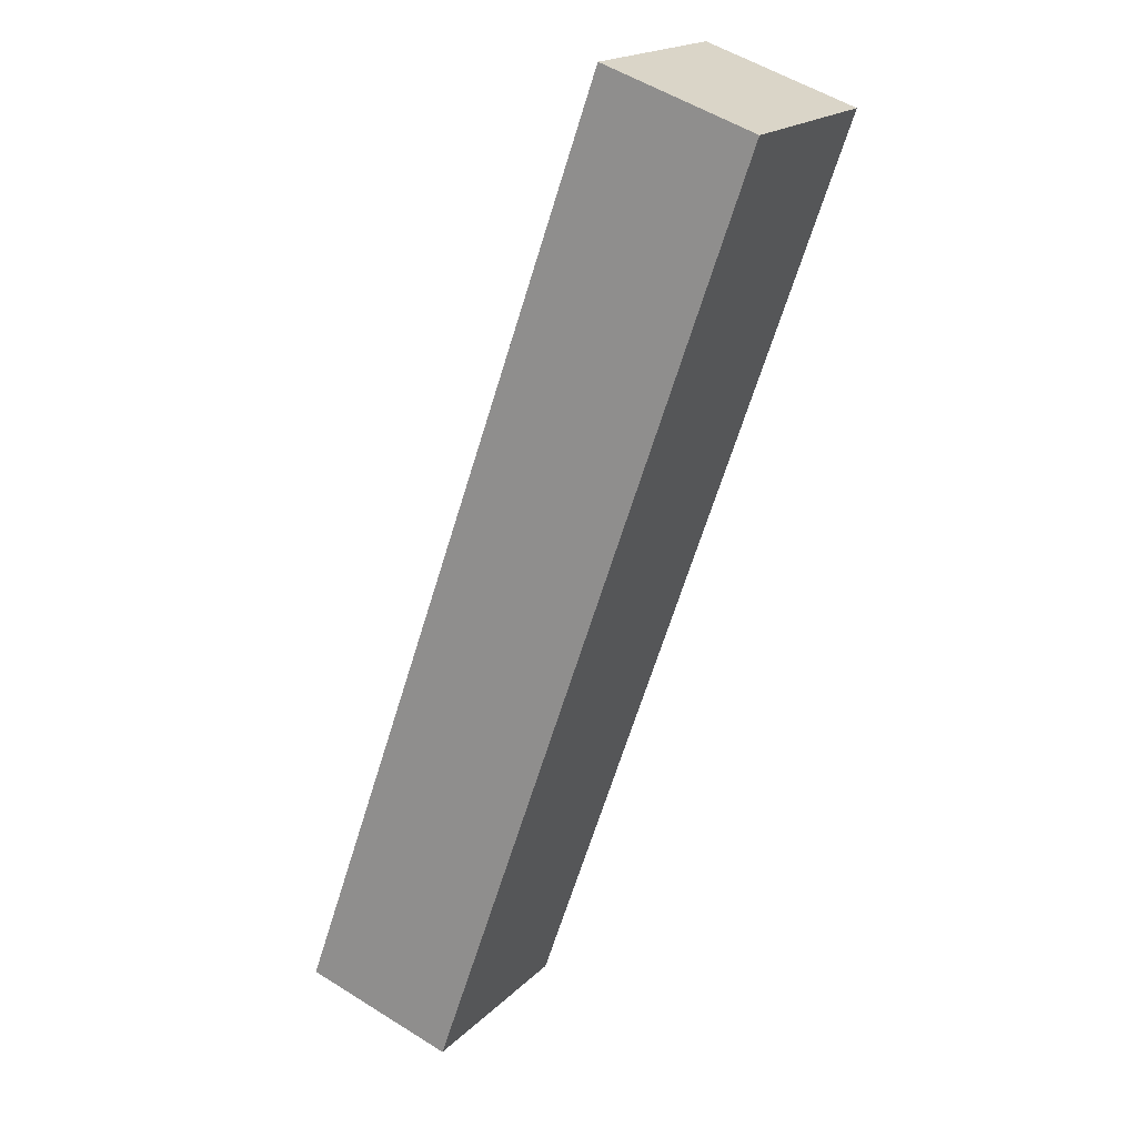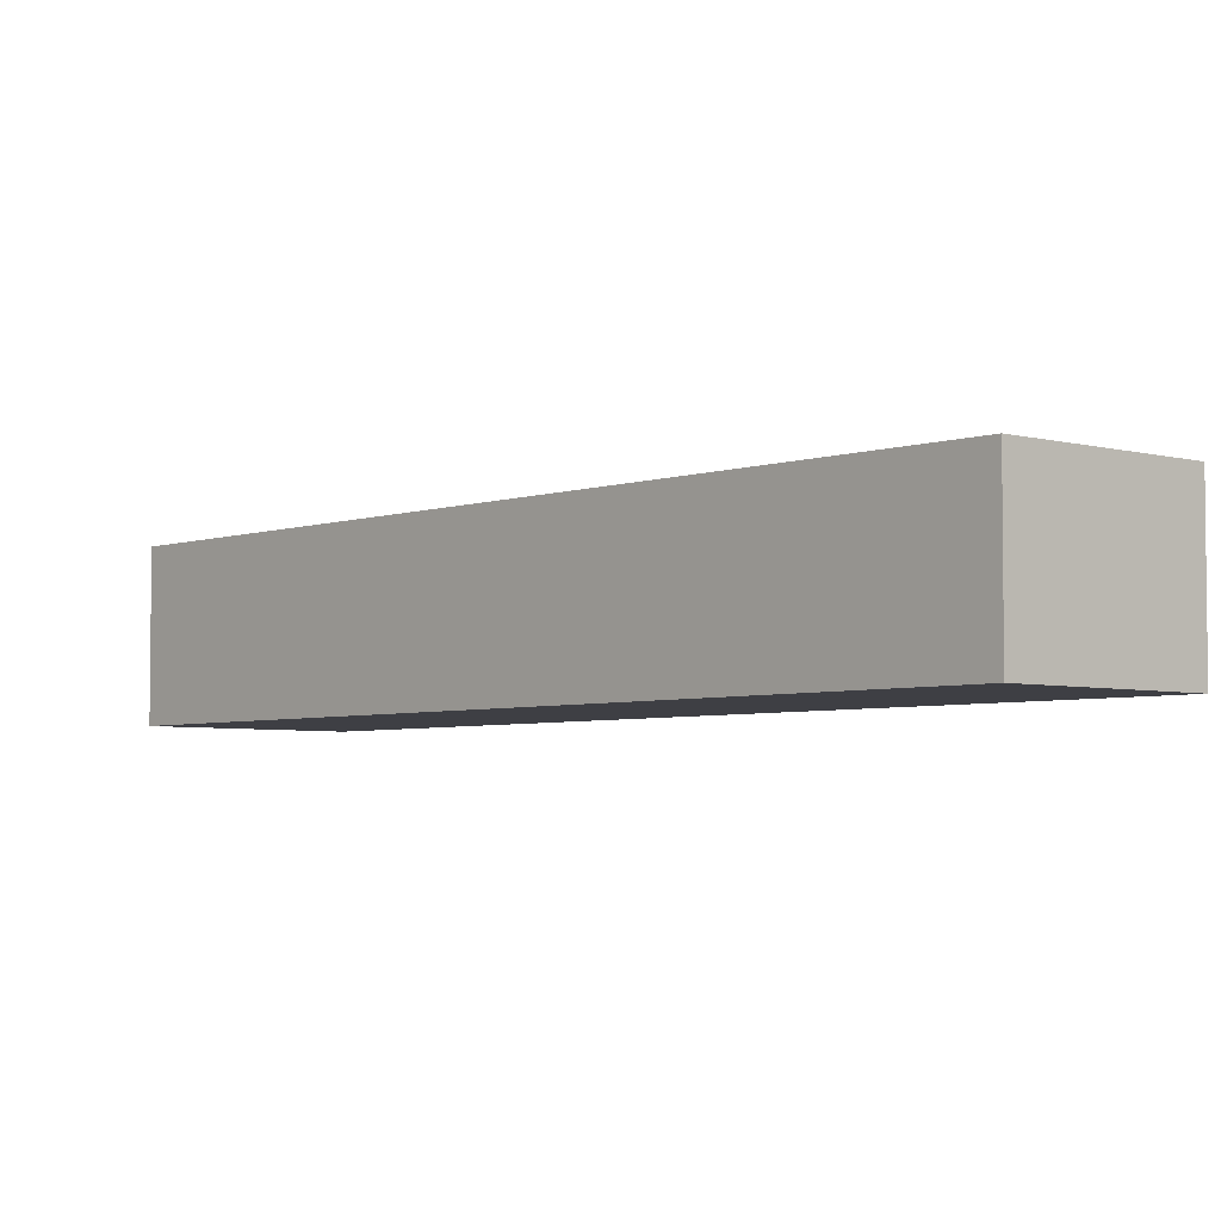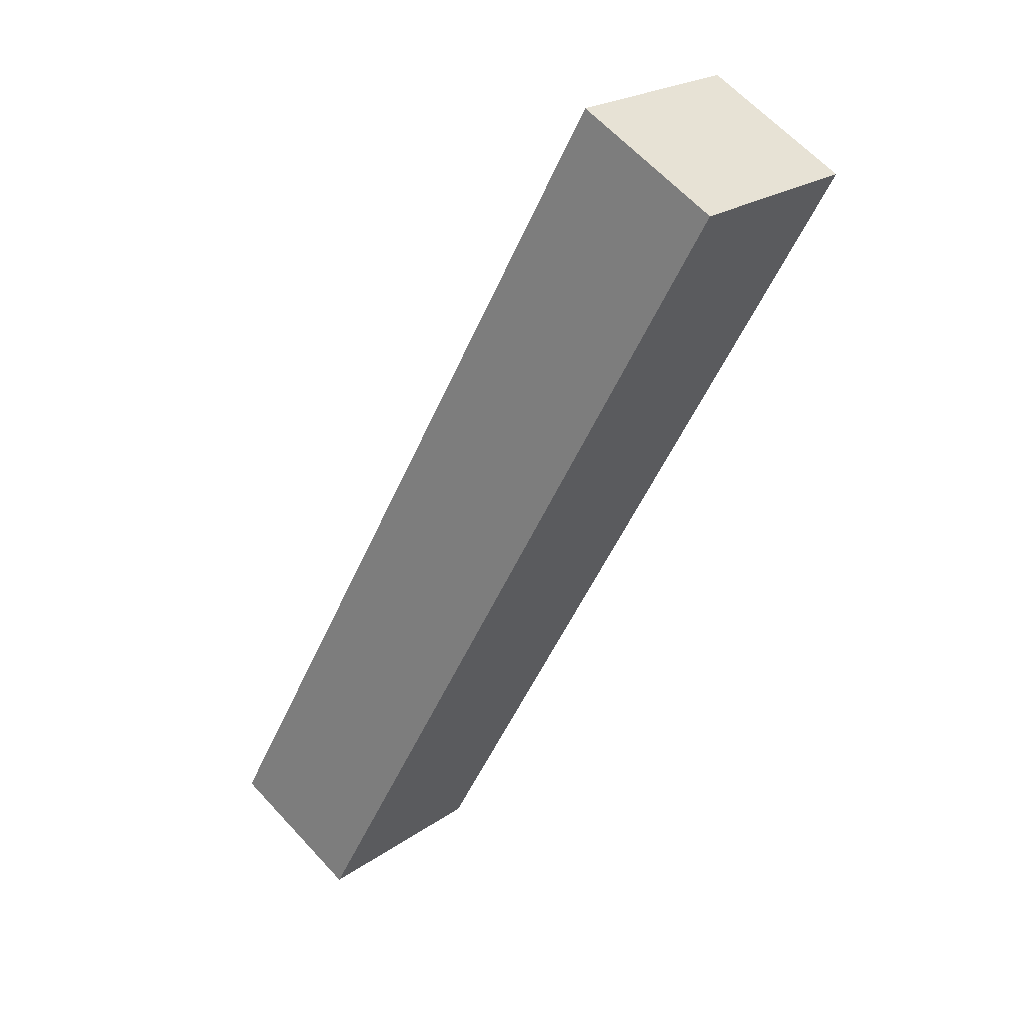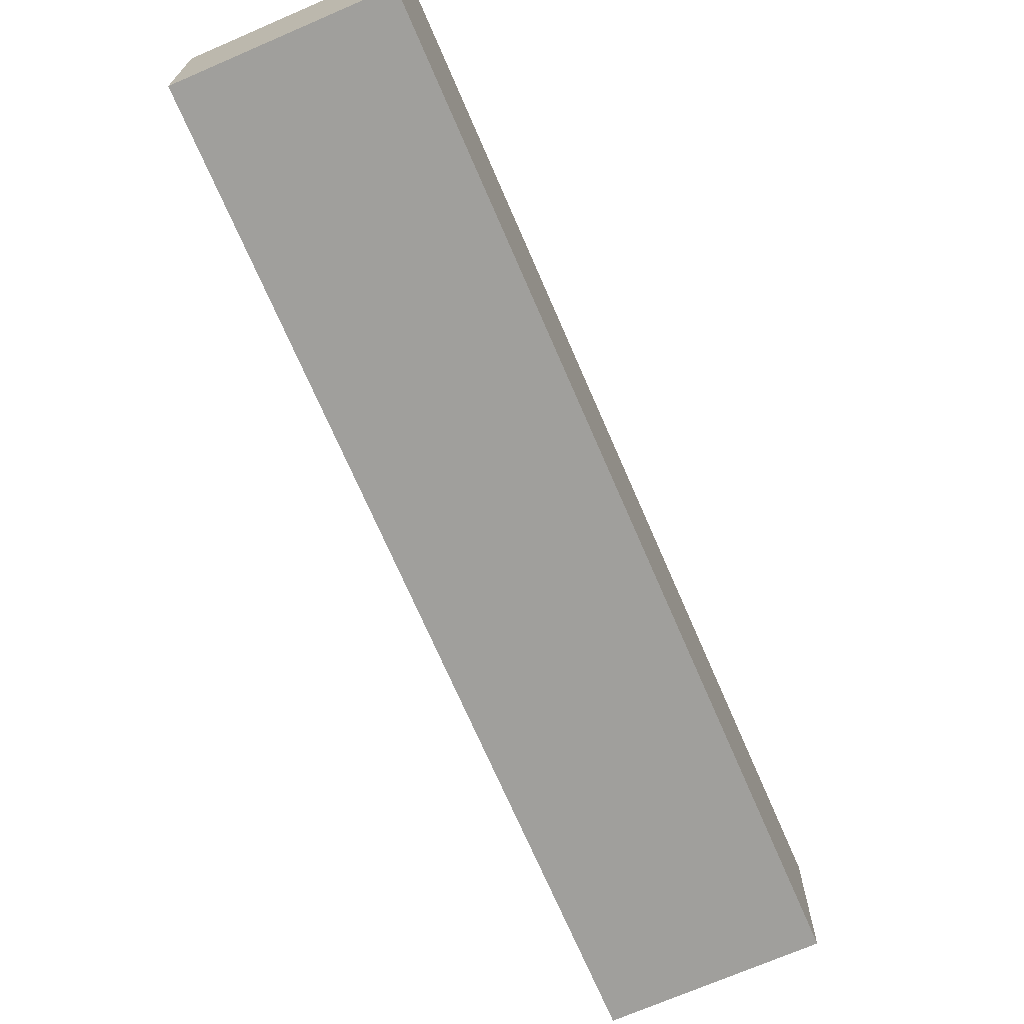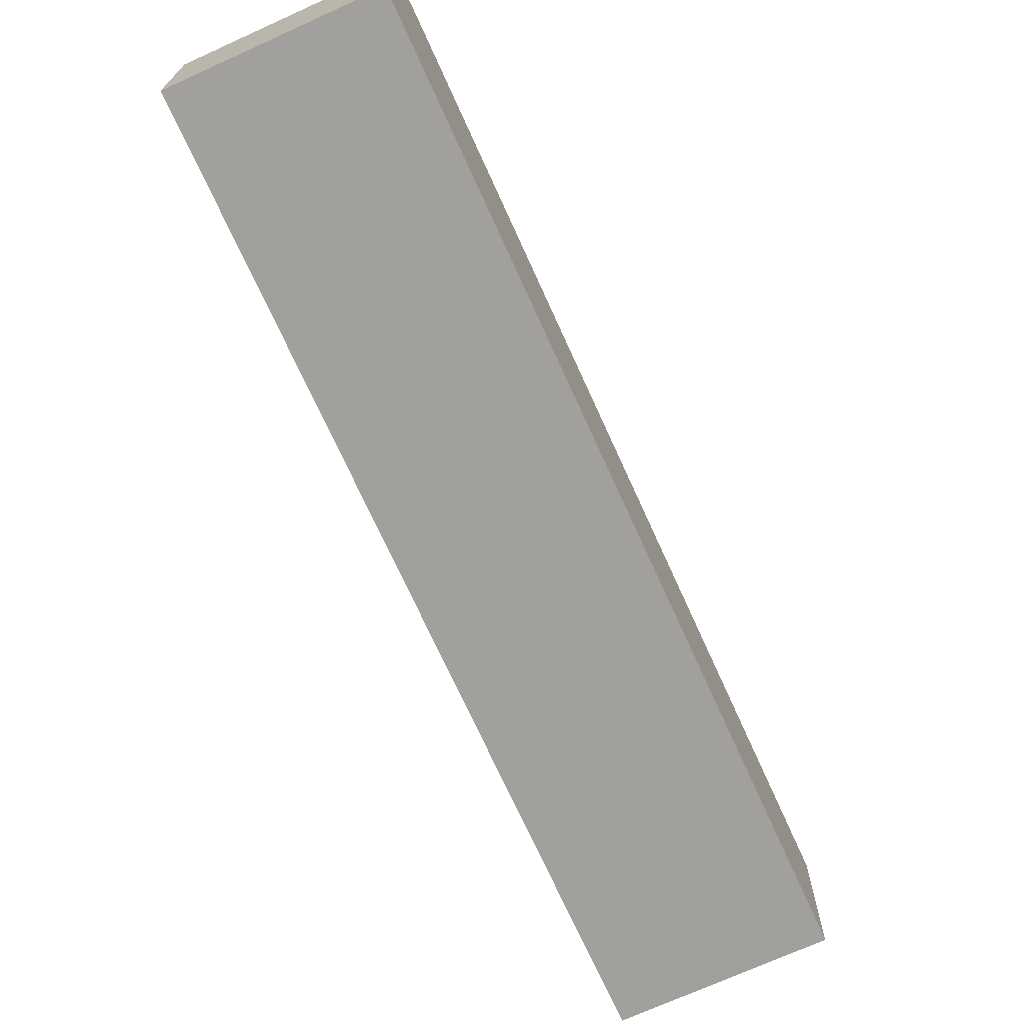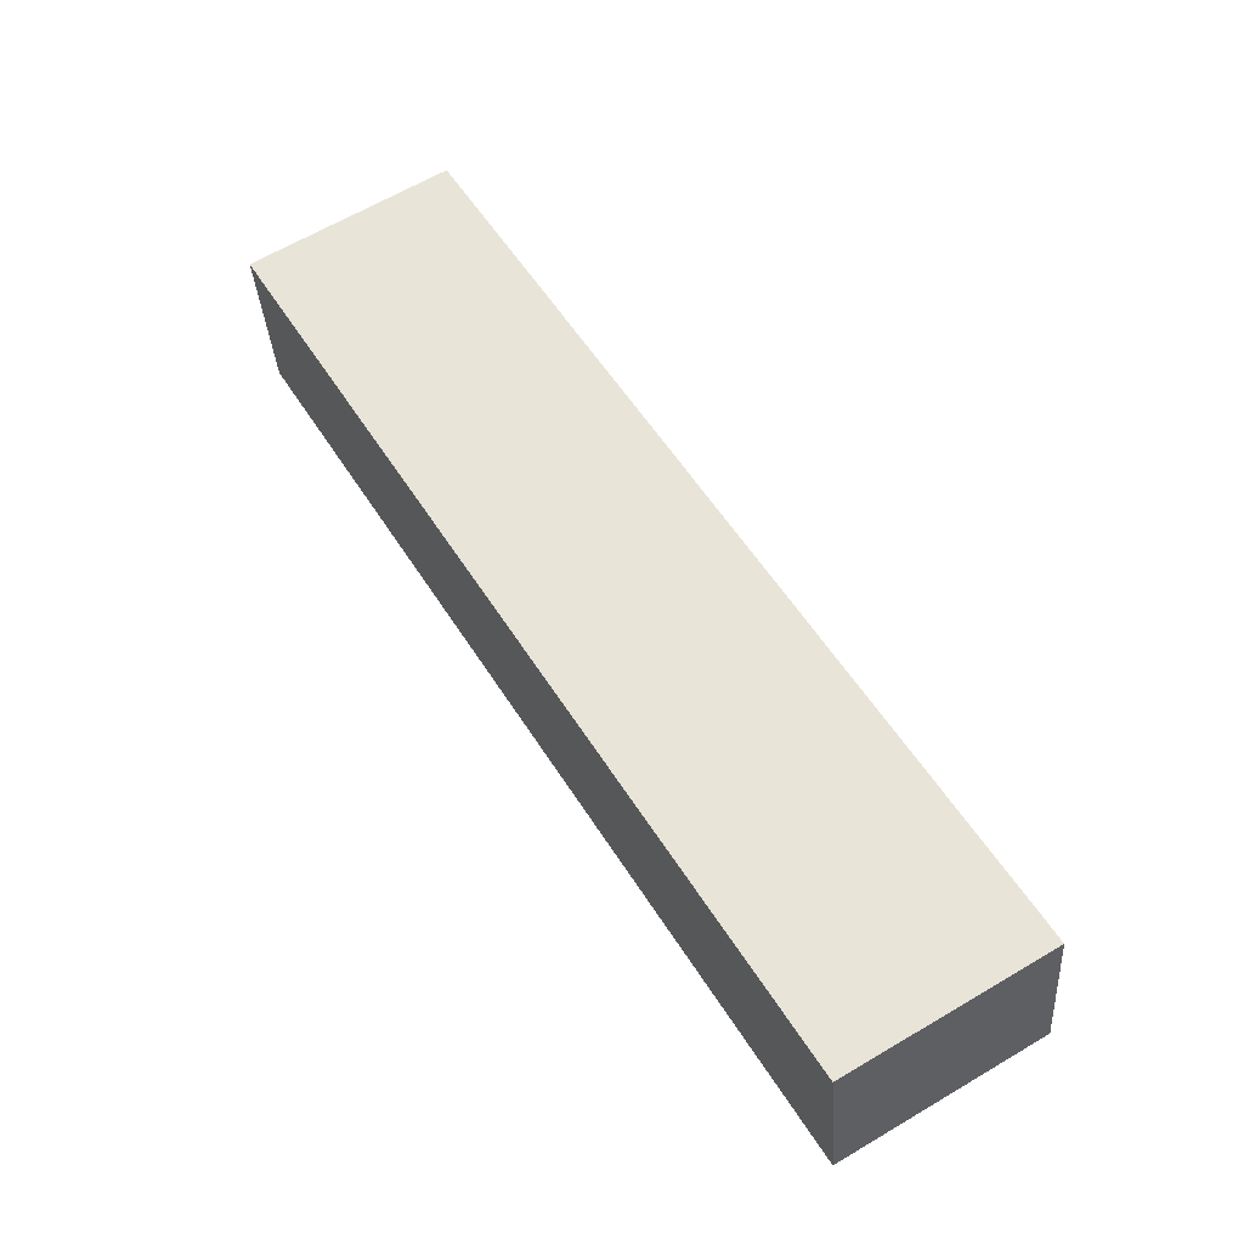
<metadata>
{"format":"obj","ext":"obj","renderer":"f3d","projection":"perspective","resolution":1024,"background":"white","views":[{"elev":53.6,"azim":-56.1,"up":"+Z"},{"elev":-4.4,"azim":169.2,"up":"+Y"},{"elev":63.4,"azim":-42.6,"up":"+Z"},{"elev":-71.2,"azim":54.4,"up":"+Y"},{"elev":-71.7,"azim":55.4,"up":"+Y"},{"elev":-34.2,"azim":-176.2,"up":"+Z"}]}
</metadata>
<code>
v -4.291 -0.09786 6.112
v -4.411 -0.09786 5.913
v -4.454 -0.09786 5.939
v -4.435 -0.09786 5.971
v -4.334 -0.09786 6.137
v -4.291 -0.1354 6.112
v -4.334 -0.1354 6.137
v -4.435 -0.1354 5.971
v -4.454 -0.1354 5.939
v -4.411 -0.1354 5.913
v -4.334 -0.1354 6.137
v -4.291 -0.1354 6.112
v -4.291 -0.09786 6.112
v -4.334 -0.09786 6.137
v -4.435 -0.1354 5.971
v -4.334 -0.1354 6.137
v -4.334 -0.09786 6.137
v -4.435 -0.09786 5.971
v -4.454 -0.1354 5.939
v -4.435 -0.1354 5.971
v -4.435 -0.09786 5.971
v -4.454 -0.09786 5.939
v -4.411 -0.1354 5.913
v -4.454 -0.1354 5.939
v -4.454 -0.09786 5.939
v -4.411 -0.09786 5.913
v -4.291 -0.1354 6.112
v -4.411 -0.1354 5.913
v -4.411 -0.09786 5.913
v -4.291 -0.09786 6.112
f 1 2 3
f 1 3 4
f 1 4 5
f 6 7 8
f 6 8 9
f 6 9 10
f 11 12 13
f 11 13 14
f 15 16 17
f 15 17 18
f 19 20 21
f 19 21 22
f 23 24 25
f 23 25 26
f 27 28 29
f 27 29 30

</code>
